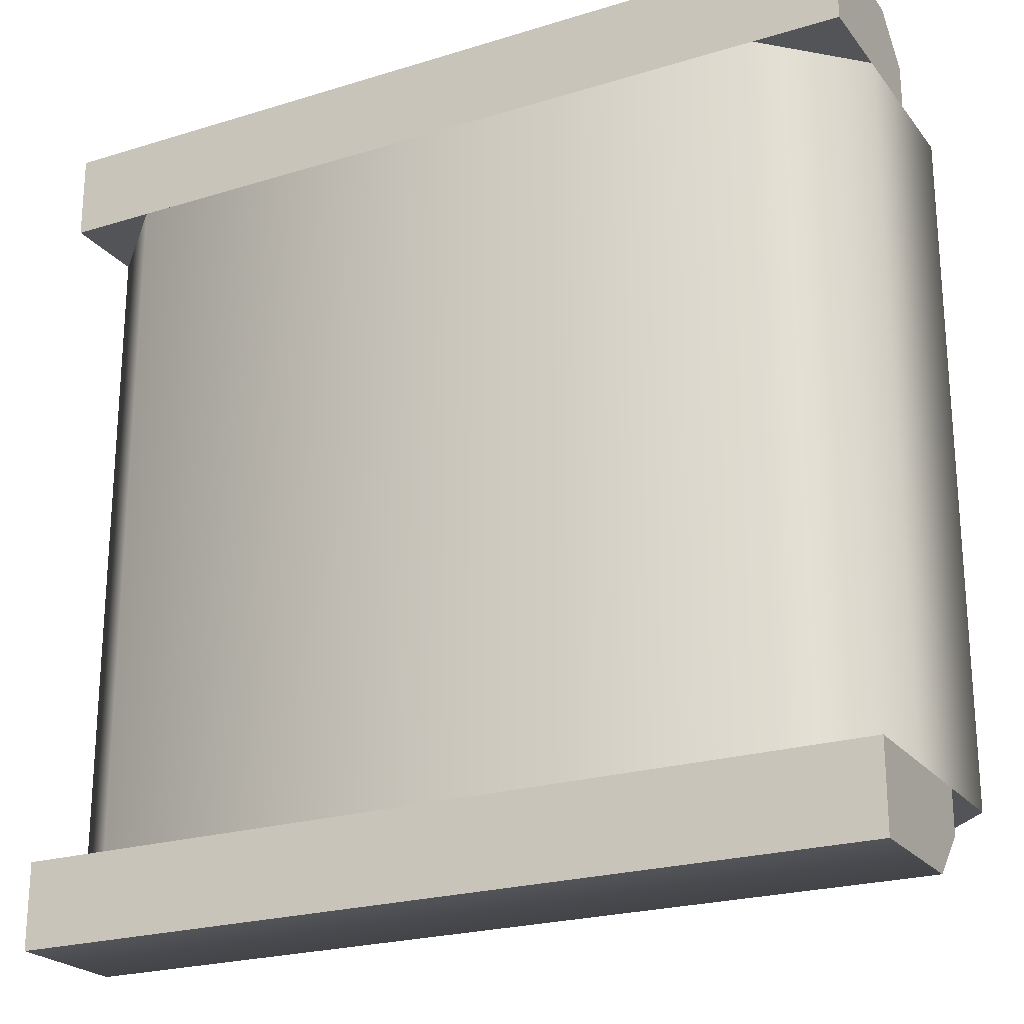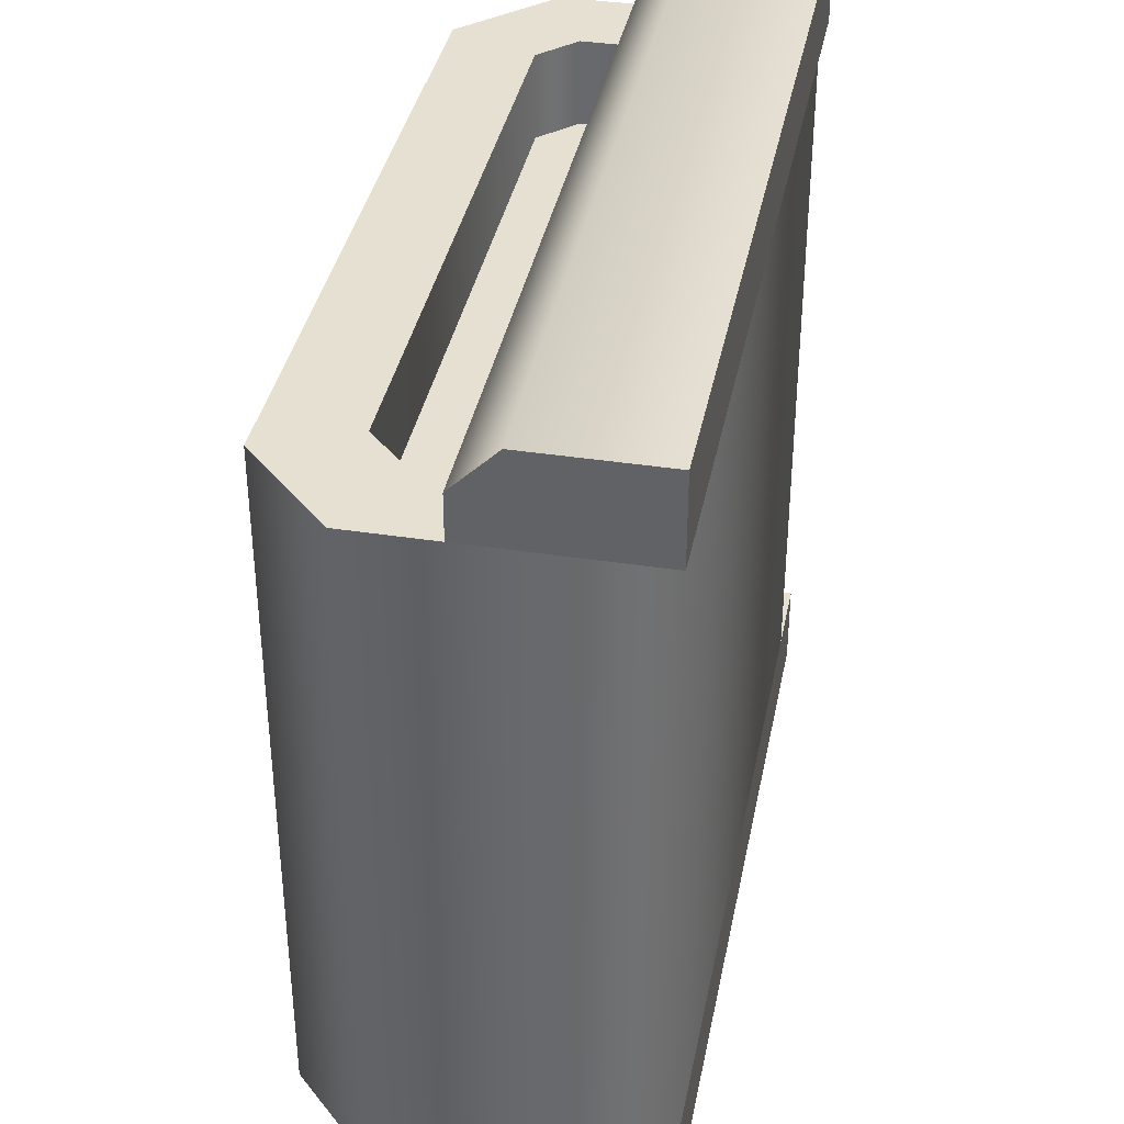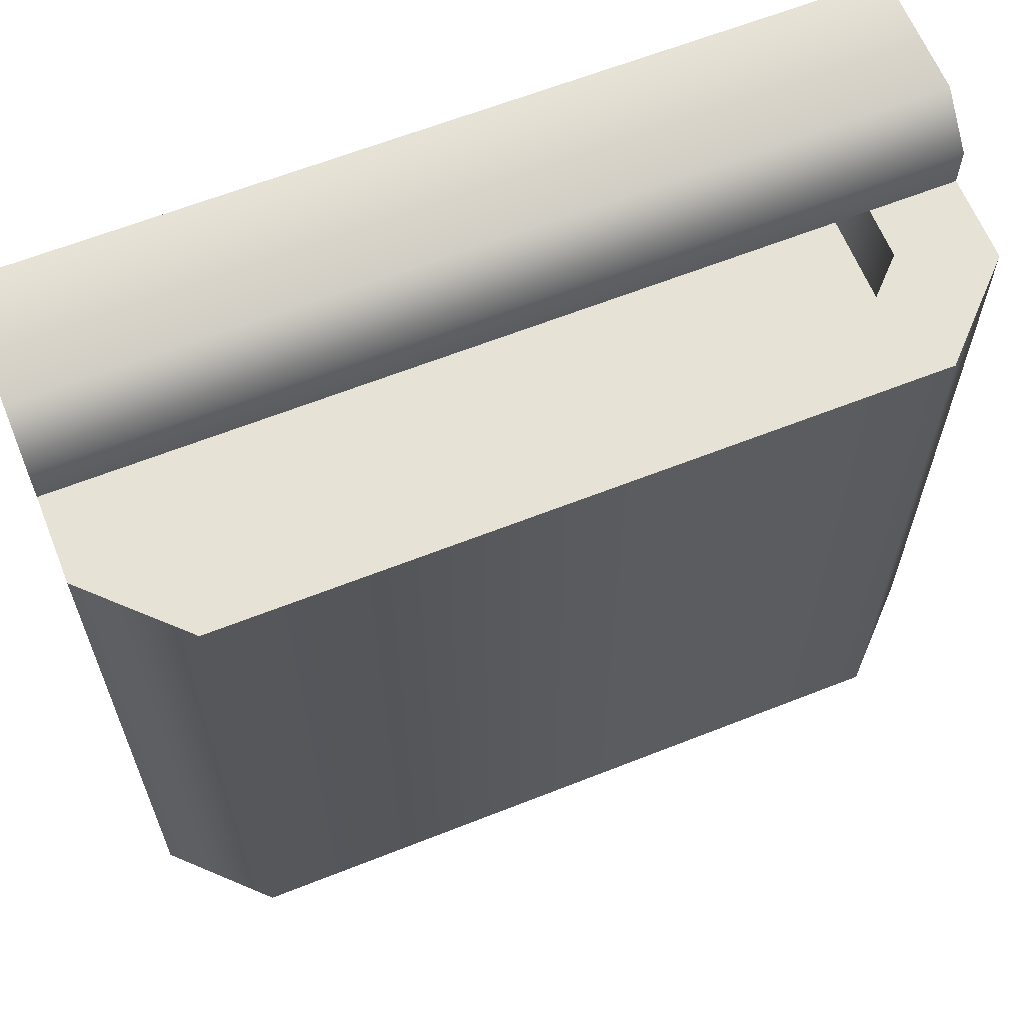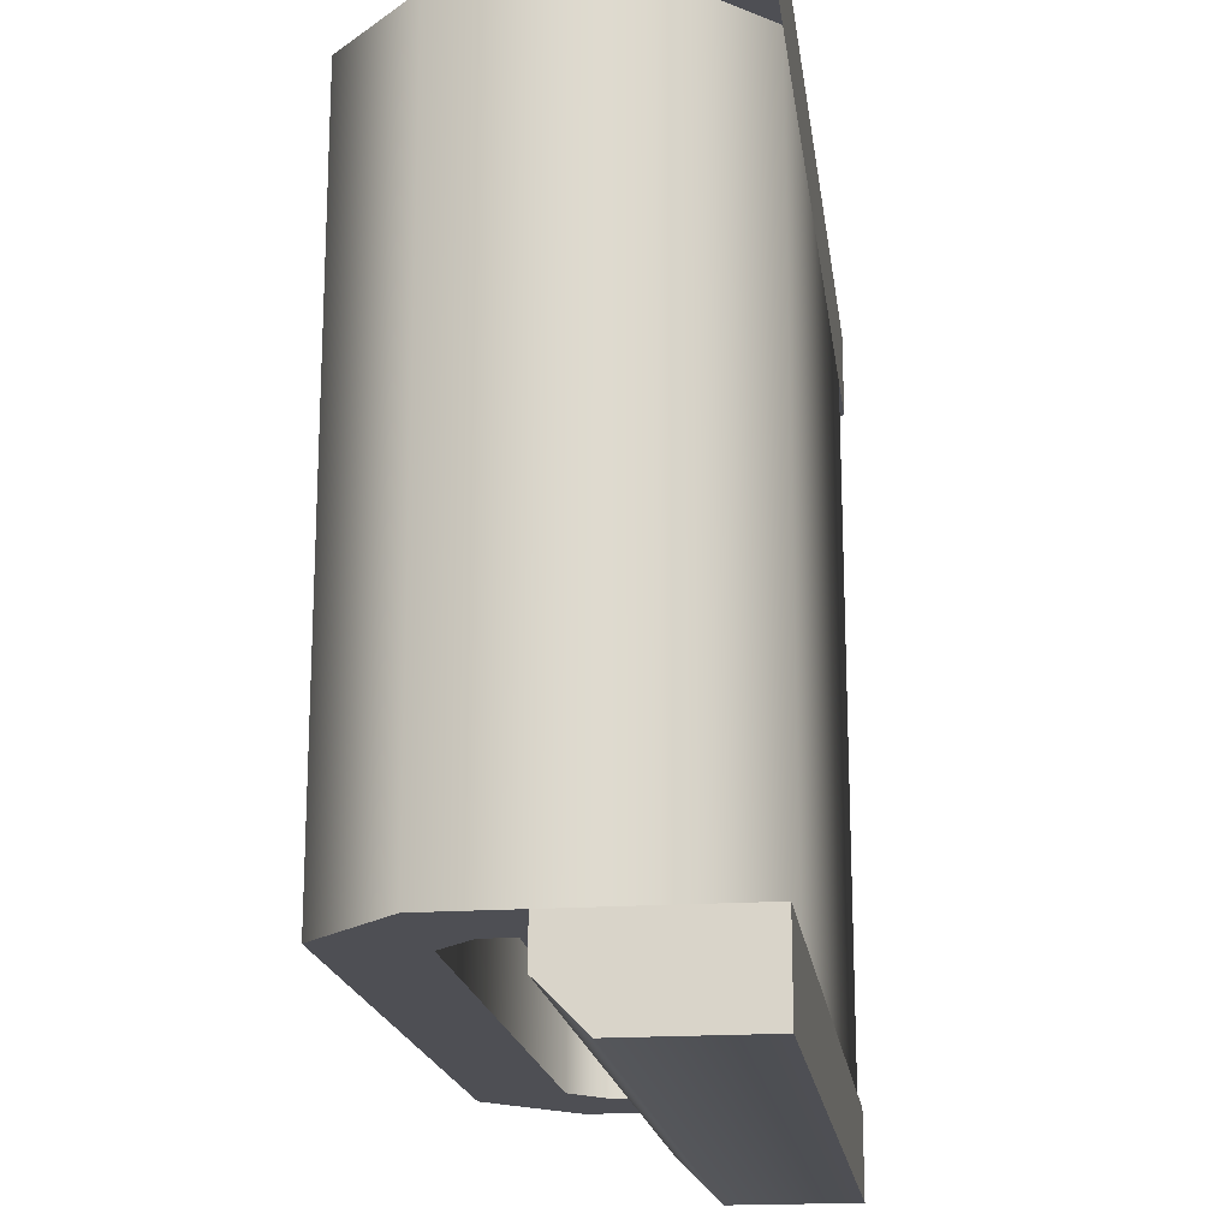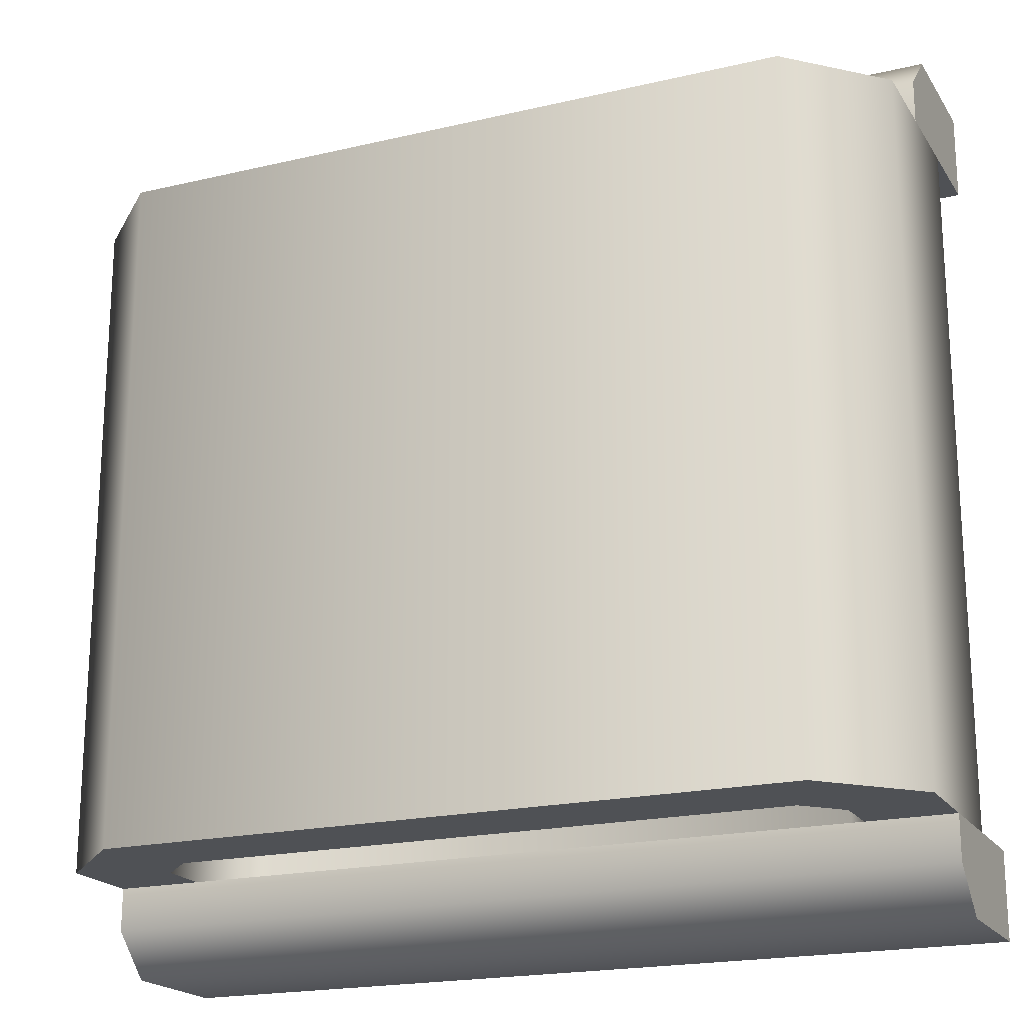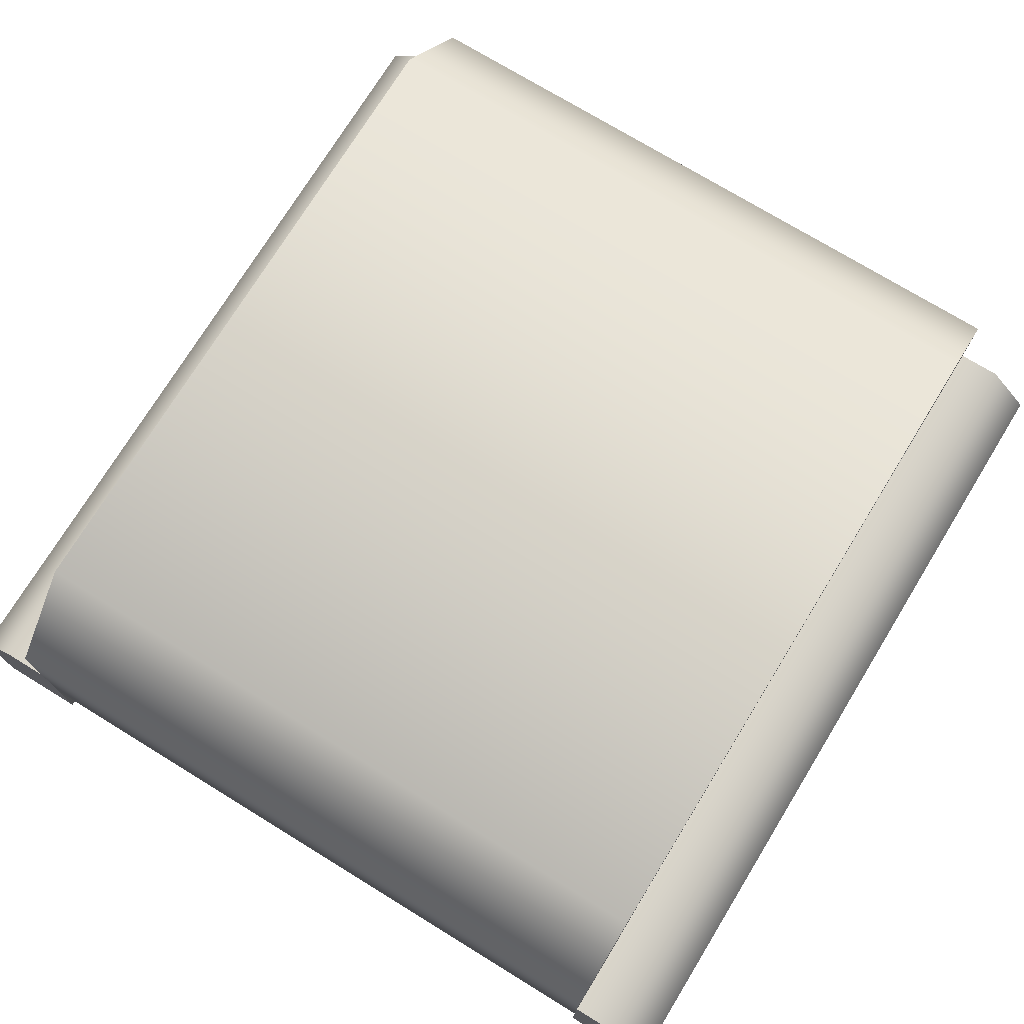
<metadata>
{"format":"obj","ext":"obj","renderer":"f3d","projection":"perspective","resolution":1024,"background":"white","views":[{"elev":-22.9,"azim":27.8,"up":"+Z"},{"elev":37.7,"azim":-78.9,"up":"+Z"},{"elev":63.2,"azim":158.2,"up":"+Z"},{"elev":-18.4,"azim":-82.4,"up":"+Z"},{"elev":-19.8,"azim":-156.4,"up":"+Z"},{"elev":74.0,"azim":-58.5,"up":"+Y"}]}
</metadata>
<code>
g Group
v 0.5 0.2 -0.45 1 1 1
v 0.5 0.2 -0.4 1 1 1
v -0.5 0.2 -0.45 1 1 1
v -0.5 0.2 -0.4 1 1 1
v 0.5 5.866e-16 0.5 1 1 1
v 0.5 5.866e-16 0.4 1 1 1
v -0.5 5.866e-16 0.5 1 1 1
v -0.5 5.866e-16 0.4 1 1 1
v -0.5 0.2 0.4 1 1 1
v 0.5 0.2 0.4 1 1 1
v 0.5 0.15 0.5 1 1 1
v -0.5 0.15 0.5 1 1 1
v 0.5 0 -0.4 1 1 1
v 0.5 0 -0.5 1 1 1
v -0.5 0 -0.4 1 1 1
v -0.5 0 -0.5 1 1 1
v 0.5 0.15 -0.5 1 1 1
v -0.5 0.15 -0.5 1 1 1
v 0.5 0.2 0.45 1 1 1
v -0.5 0.2 0.45 1 1 1
f 3 2 1
f 2 3 4
f 7 6 5
f 6 7 8
f 9 6 8
f 6 9 10
f 11 7 5
f 7 11 12
f 15 14 13
f 14 15 16
f 1 14 17
f 14 1 13
f 13 1 2
f 15 18 16
f 18 15 3
f 3 15 4
f 10 20 19
f 20 10 9
f 3 17 18
f 17 3 1
f 19 12 11
f 12 19 20
f 18 14 16
f 14 18 17
f 7 9 8
f 9 7 20
f 20 7 12
f 19 6 10
f 6 19 5
f 5 19 11
f 2 15 13
f 15 2 4
g Group
v -0.4 0 0.4 1 1 1
v -0.5 0.1 0.4 1 1 1
v 0.4 1.173e-15 0.4 1 1 1
v -0.3586 0.1 0.4 1 1 1
v 0.5 0.1 0.4 1 1 1
v -0.4 0.1414 0.4 1 1 1
v 0.3586 0.1 0.4 1 1 1
v 0.4 0.1414 0.4 1 1 1
v -0.5 0.3 0.4 1 1 1
v 0.5 0.3 0.4 1 1 1
v -0.4 0.2586 0.4 1 1 1
v -0.3586 0.3 0.4 1 1 1
v 0.4 0.2586 0.4 1 1 1
v 0.3586 0.3 0.4 1 1 1
v -0.4 0.4 0.4 1 1 1
v 0.4 0.4 0.4 1 1 1
v 0.4 0.4 0.2 1 1 1
v 0.5 0.3 0.2 1 1 1
v -0.4 0 -0.4 1 1 1
v 0.4 1.173e-15 -0.4 1 1 1
v -0.5 0.1 -0.4 1 1 1
v -0.3586 0.1 -0.4 1 1 1
v 0.5 0.1 -0.4 1 1 1
v -0.4 0.1414 -0.4 1 1 1
v 0.3586 0.1 -0.4 1 1 1
v 0.4 0.1414 -0.4 1 1 1
v -0.5 0.3 -0.4 1 1 1
v 0.5 0.3 -0.4 1 1 1
v -0.4 0.2586 -0.4 1 1 1
v -0.3586 0.3 -0.4 1 1 1
v 0.4 0.2586 -0.4 1 1 1
v 0.3586 0.3 -0.4 1 1 1
v -0.4 0.4 -0.4 1 1 1
v 0.4 0.4 -0.4 1 1 1
v -0.4 0 -0.2 1 1 1
v -0.5 0.1 -0.2 1 1 1
v -0.5 0.3 -0.2 1 1 1
v -0.4 0.4 -0.2 1 1 1
v 0.5 0.1 -0.2 1 1 1
v 0.4 1.173e-15 -0.2 1 1 1
v 0.5 0.1 0.2 1 1 1
v -0.4 0.4 0.2 1 1 1
v 0.4 1.173e-15 0.2 1 1 1
v -0.4 0 0.2 1 1 1
v -0.5 0.1 0.2 1 1 1
v -0.5 0.3 0.2 1 1 1
v 0.5 0.3 -0.2 1 1 1
v 0.4 0.4 -0.2 1 1 1
v -0.3586 0.1 -0.3 1 1 1
v 0.3586 0.1 -0.3 1 1 1
v -0.4 0.1414 -0.3 1 1 1
v 0.4 0.1414 -0.3 1 1 1
v -0.4 0.2586 -0.3 1 1 1
v 0.4 0.2586 -0.3 1 1 1
v -0.3586 0.3 -0.3 1 1 1
v 0.3586 0.3 -0.3 1 1 1
v -0.3586 0.1 0.3 1 1 1
v -0.4 0.1414 0.3 1 1 1
v 0.3586 0.1 0.3 1 1 1
v 0.4 0.1414 0.3 1 1 1
v -0.4 0.2586 0.3 1 1 1
v 0.4 0.2586 0.3 1 1 1
v -0.3586 0.3 0.3 1 1 1
v 0.3586 0.3 0.3 1 1 1
f 23 22 21
f 22 23 24
f 25 24 23
f 22 24 26
f 24 25 27
f 27 25 28
f 22 26 29
f 28 25 30
f 29 26 31
f 29 31 32
f 28 30 33
f 29 32 34
f 33 30 34
f 29 34 35
f 35 34 30
f 35 30 36
f 36 38 37
f 38 36 30
f 41 40 39
f 40 41 42
f 42 43 40
f 42 41 44
f 43 42 45
f 43 45 46
f 44 41 47
f 43 46 48
f 44 47 49
f 49 47 50
f 48 46 51
f 50 47 52
f 48 51 52
f 52 47 53
f 52 53 48
f 48 53 54
f 55 41 39
f 41 55 56
f 57 53 47
f 53 57 58
f 59 40 43
f 40 59 60
f 55 40 60
f 40 55 39
f 30 61 38
f 61 30 25
f 62 36 37
f 36 62 35
f 56 47 41
f 47 56 57
f 21 63 23
f 63 21 64
f 21 65 64
f 65 21 22
f 25 63 61
f 63 25 23
f 22 66 65
f 66 22 29
f 29 62 66
f 62 29 35
f 67 43 48
f 43 67 59
f 68 48 54
f 48 68 67
f 53 68 54
f 68 53 58
f 71 70 69
f 70 71 72
f 72 71 73
f 72 73 74
f 74 73 75
f 74 75 76
f 79 78 77
f 78 79 80
f 78 80 81
f 81 80 82
f 81 82 83
f 83 82 84
f 34 82 33
f 82 34 84
f 32 84 34
f 84 32 83
f 32 81 83
f 81 32 31
f 31 78 81
f 78 31 26
f 26 77 78
f 77 26 24
f 77 27 79
f 27 77 24
f 79 28 80
f 28 79 27
f 28 82 80
f 82 28 33
f 73 44 49
f 44 73 71
f 75 49 50
f 49 75 73
f 75 52 76
f 52 75 50
f 76 51 74
f 51 76 52
f 71 42 44
f 42 71 69
f 72 51 46
f 51 72 74
f 70 46 45
f 46 70 72
f 42 70 45
f 70 42 69
f 64 60 63
f 60 64 55
f 58 37 68
f 37 58 62
f 61 60 59
f 60 61 63
f 65 57 56
f 57 65 66
f 66 58 57
f 58 66 62
f 37 67 68
f 67 37 38
f 64 56 55
f 56 64 65
f 38 59 67
f 59 38 61

</code>
